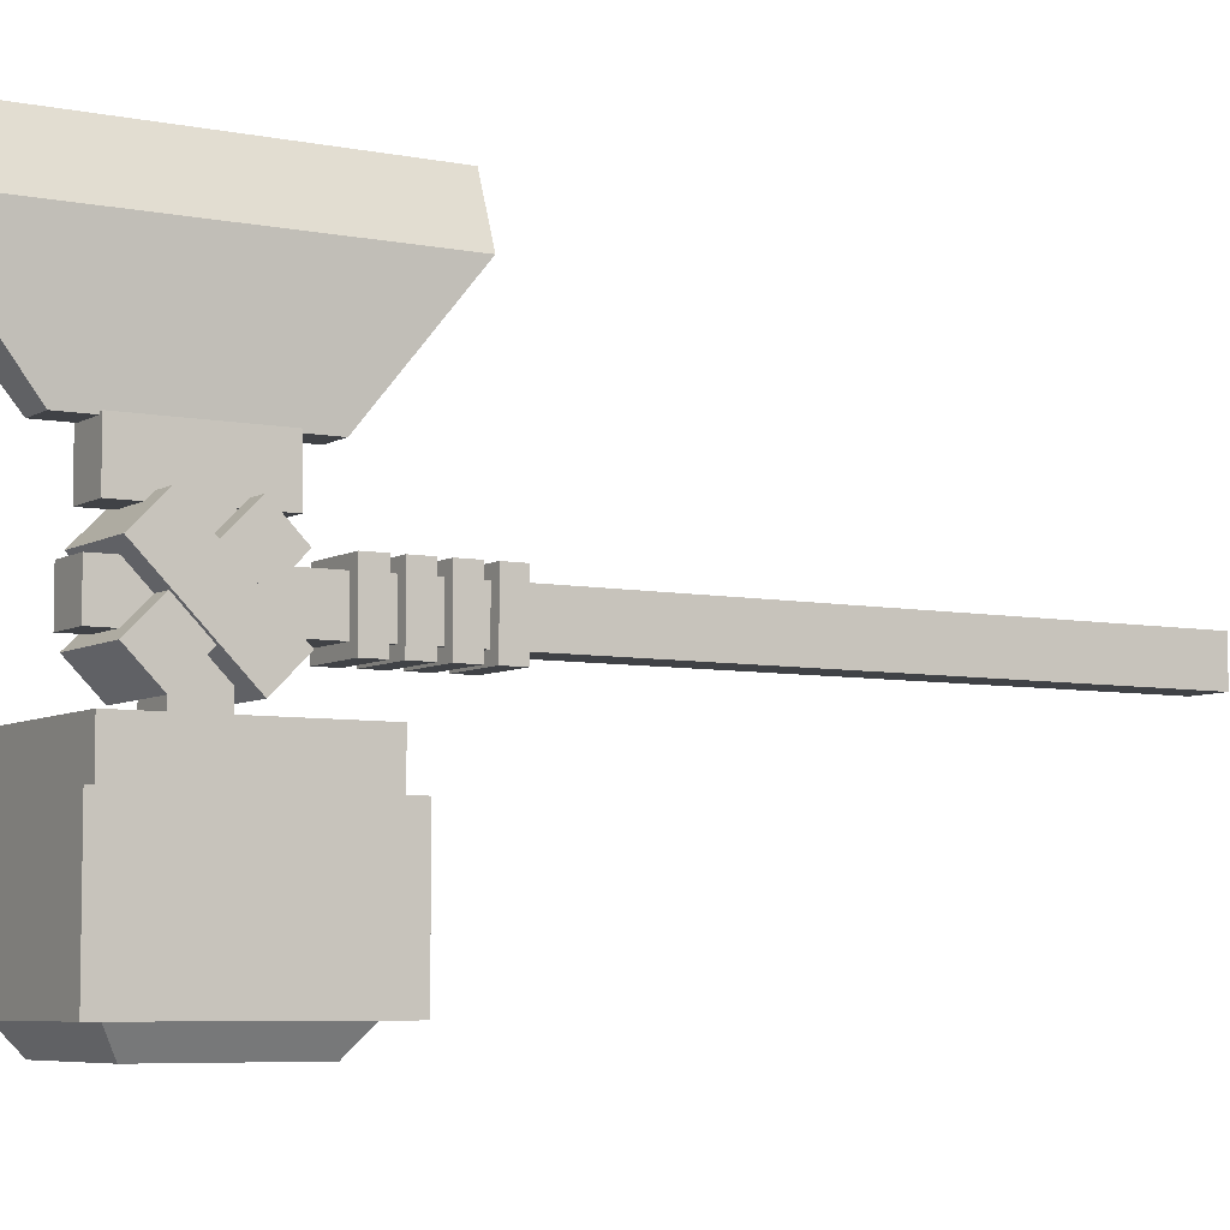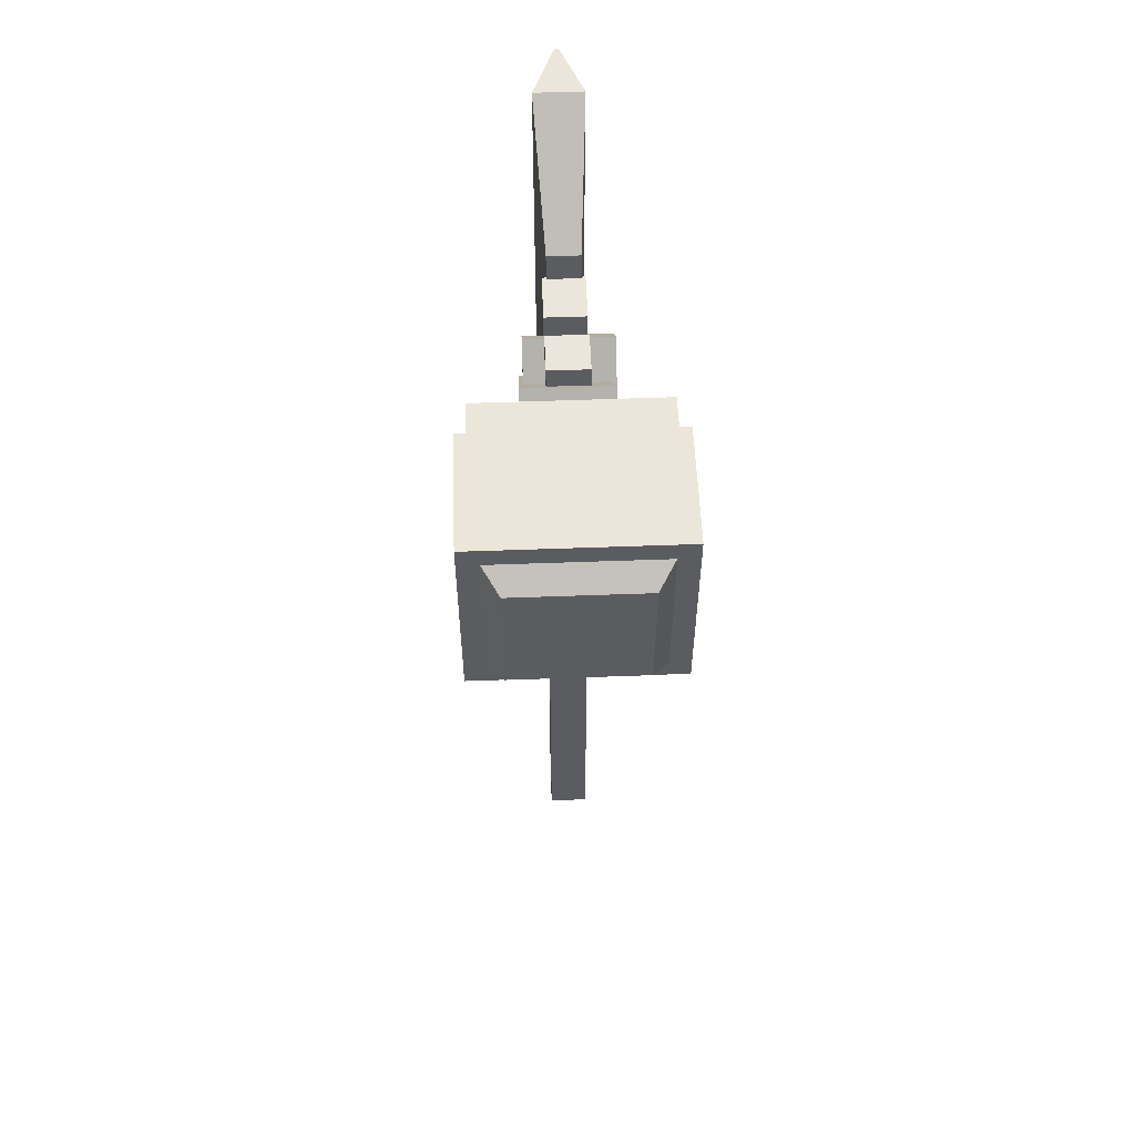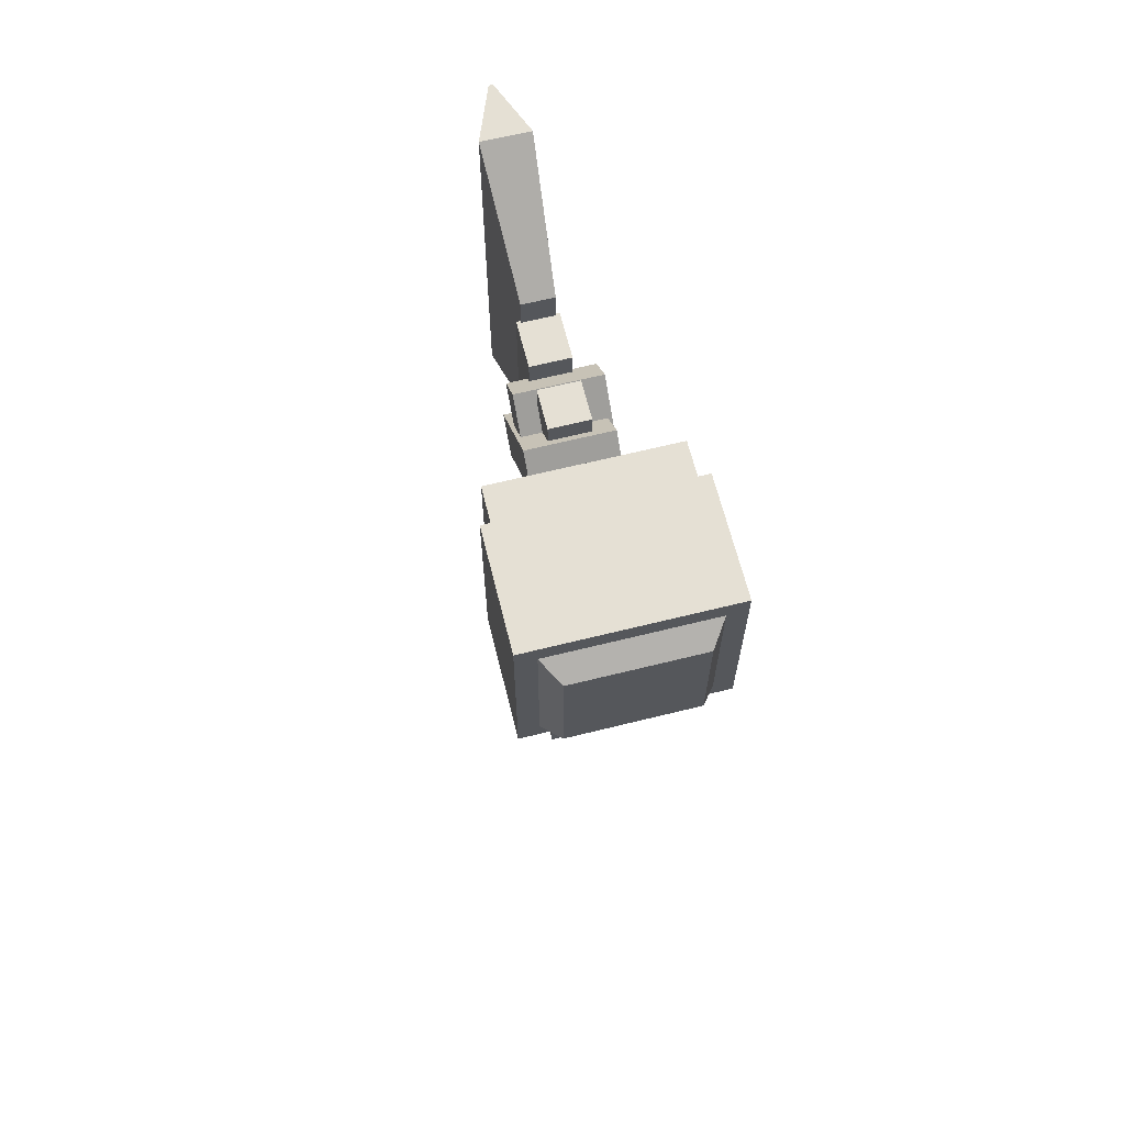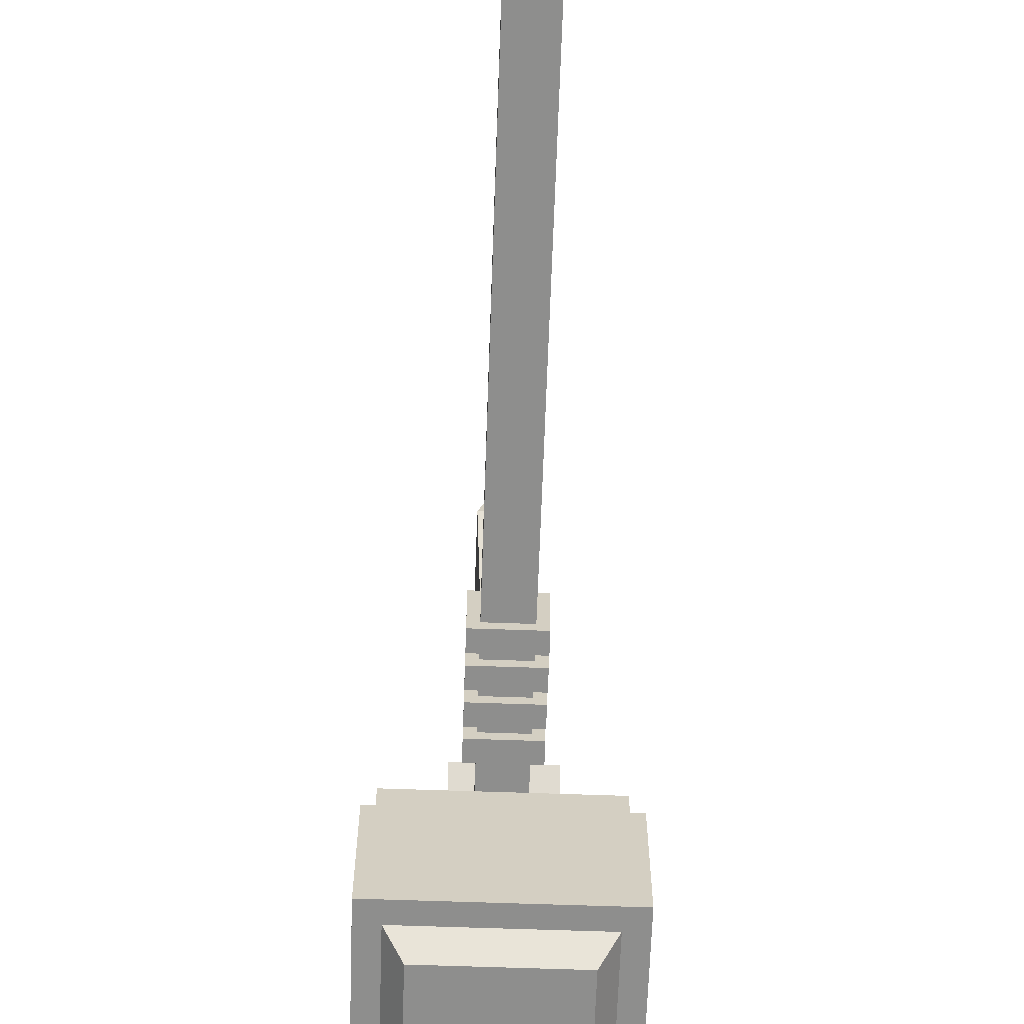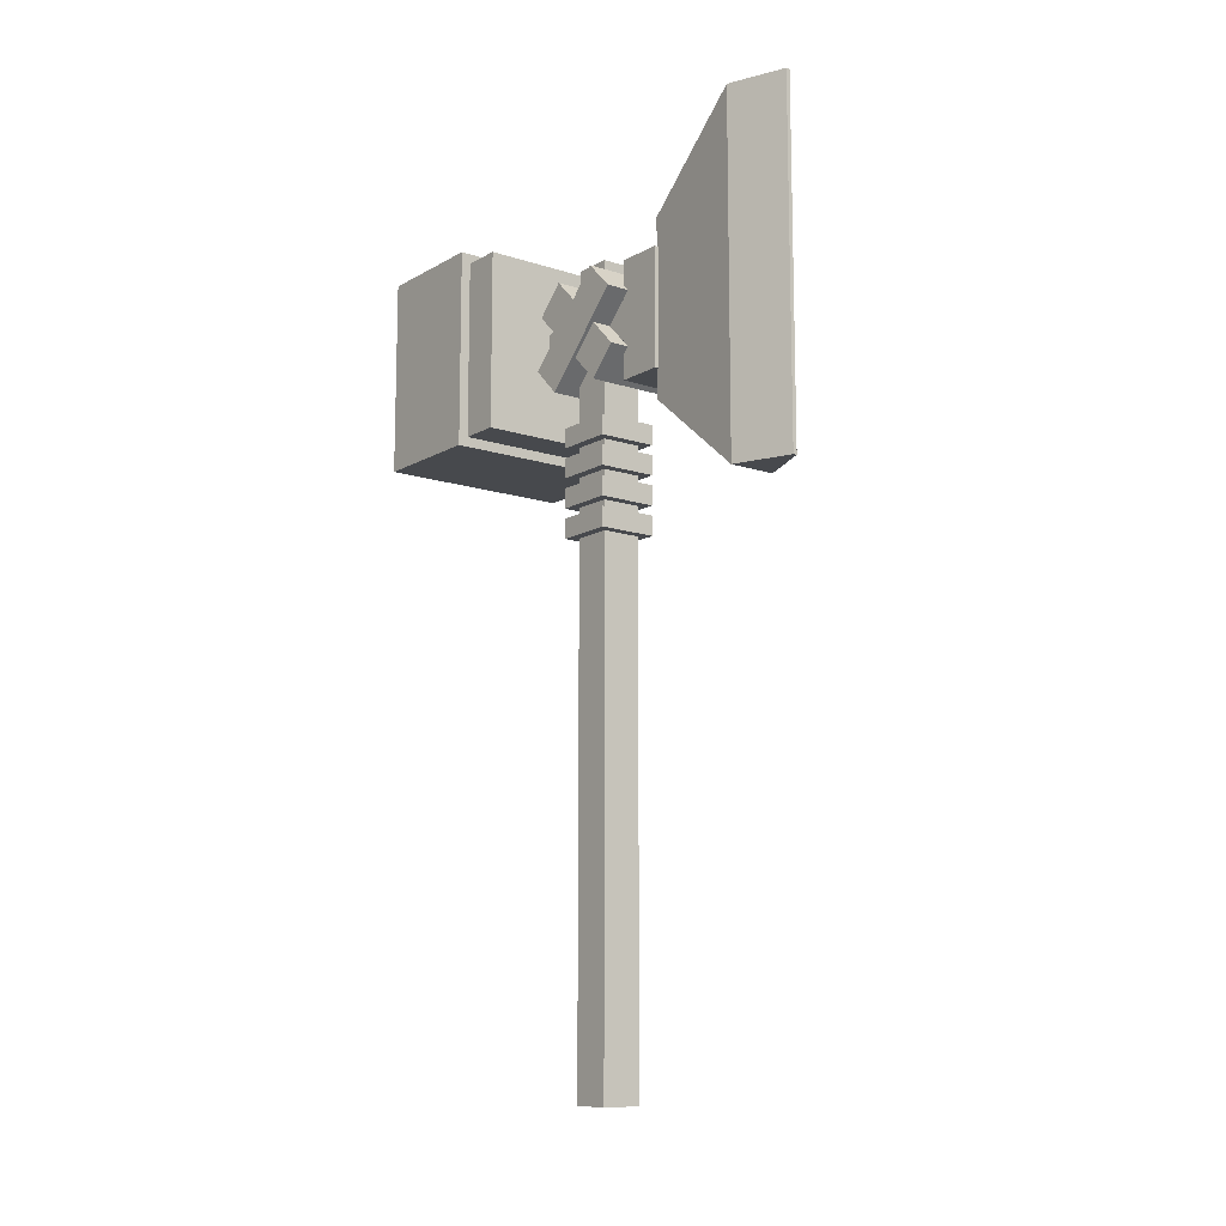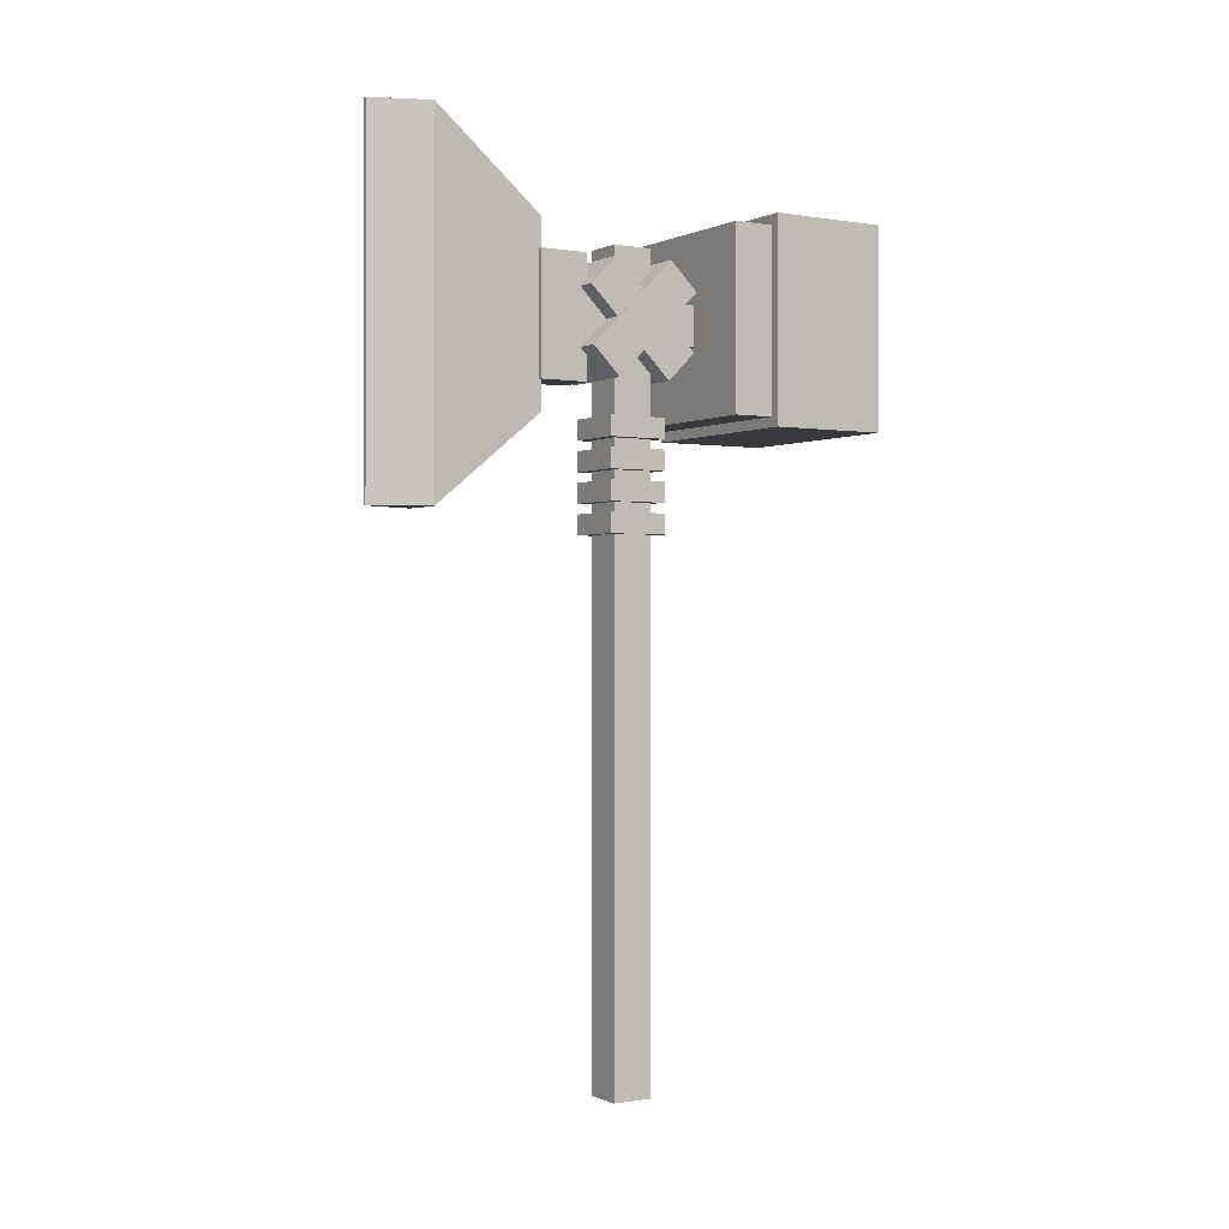
<metadata>
{"format":"obj","ext":"obj","renderer":"f3d","projection":"perspective","resolution":1024,"background":"white","views":[{"elev":-6.2,"azim":-120.9,"up":"+Z"},{"elev":55.7,"azim":177.8,"up":"+Y"},{"elev":65.4,"azim":166.0,"up":"+Y"},{"elev":-64.8,"azim":-2.0,"up":"+Z"},{"elev":-12.3,"azim":-37.3,"up":"+Y"},{"elev":-0.5,"azim":58.2,"up":"+Y"}]}
</metadata>
<code>
o cube
v 0.0625 0.8125 0.0625
v 0.0625 0.8125 0
v 0.0625 -0.4375 0.0625
v 0.0625 -0.4375 0
v 0 0.8125 0
v 0 0.8125 0.0625
v 0 -0.4375 0
v 0 -0.4375 0.0625
f 4 7 5 2
f 3 4 2 1
f 8 3 1 6
f 7 8 6 5
f 6 1 2 5
f 7 4 3 8
o cube
v 0.09375 0.7473 0.1196
v 0.09375 0.7915 0.07544
v 0.09375 0.6147 -0.01294
v 0.09375 0.6589 -0.05714
v -0.0375 0.7915 0.07544
v -0.0375 0.7473 0.1196
v -0.0375 0.6589 -0.05714
v -0.0375 0.6147 -0.01294
f 12 15 13 10
f 11 12 10 9
f 16 11 9 14
f 15 16 14 13
f 14 9 10 13
f 15 12 11 16
o cube
v 0.1 0.7915 -0.01294
v 0.1 0.7473 -0.05714
v 0.1 0.6589 0.1196
v 0.1 0.6147 0.07544
v -0.03125 0.7473 -0.05714
v -0.03125 0.7915 -0.01294
v -0.03125 0.6147 0.07544
v -0.03125 0.6589 0.1196
f 20 23 21 18
f 19 20 18 17
f 24 19 17 22
f 23 24 22 21
f 22 17 18 21
f 23 20 19 24
o cube
v 0.0625 0.7344 0.1094
v 0.0625 0.7344 -0.07812
v 0.0625 0.6719 0.1094
v 0.0625 0.6719 -0.07812
v 0 0.7344 -0.07812
v 0 0.7344 0.1094
v 0 0.6719 -0.07812
v 0 0.6719 0.1094
f 28 31 29 26
f 27 28 26 25
f 32 27 25 30
f 31 32 30 29
f 30 25 26 29
f 31 28 27 32
o cube
v 0.1875 0.8594 -0.1406
v 0.1875 0.8594 -0.3281
v 0.1875 0.5469 -0.1406
v 0.1875 0.5469 -0.3281
v -0.125 0.8594 -0.3281
v -0.125 0.8594 -0.1406
v -0.125 0.5469 -0.3281
v -0.125 0.5469 -0.1406
f 36 39 37 34
f 35 36 34 33
f 40 35 33 38
f 39 40 38 37
f 38 33 34 37
f 39 36 35 40
o cube
v 0.1562 0.8281 -0.3281
v 0.1312 0.8031 -0.3625
v 0.1562 0.5781 -0.3281
v 0.1312 0.6031 -0.3625
v -0.09375 0.8281 -0.3281
v -0.06875 0.8031 -0.3625
v -0.09375 0.5781 -0.3281
v -0.06875 0.6031 -0.3625
f 44 42 41 43
f 47 45 46 48
f 41 42 46 45
f 44 43 47 48
f 43 41 45 47
f 48 46 42 44
o cube
v 0.1719 0.8438 -0.07812
v 0.1719 0.8438 -0.1406
v 0.1719 0.5625 -0.07812
v 0.1719 0.5625 -0.1406
v -0.1094 0.8438 -0.1406
v -0.1094 0.8438 -0.07812
v -0.1094 0.5625 -0.1406
v -0.1094 0.5625 -0.07812
f 52 55 53 50
f 51 52 50 49
f 56 51 49 54
f 55 56 54 53
f 54 49 50 53
f 55 52 51 56
o cube
v 0.07812 0.5625 0.07812
v 0.07812 0.5625 -0.01562
v 0.07812 0.5312 0.07812
v 0.07812 0.5312 -0.01562
v -0.01562 0.5625 -0.01562
v -0.01562 0.5625 0.07812
v -0.01562 0.5312 -0.01562
v -0.01562 0.5312 0.07812
f 60 63 61 58
f 59 60 58 57
f 64 59 57 62
f 63 64 62 61
f 62 57 58 61
f 63 60 59 64
o cube
v 0.06875 0.9844 0.3583
v 0.05625 0.8438 0.1812
v 0.06875 0.4219 0.3583
v 0.05625 0.5625 0.1812
v -0.00625 0.9844 0.3583
v 0.00625 0.8438 0.1812
v -0.00625 0.4219 0.3583
v 0.00625 0.5625 0.1812
v 0.03437 0.9844 0.4469
v 0.03437 0.4219 0.4469
v 0.02813 0.9844 0.4469
v 0.02813 0.4219 0.4469
f 68 66 65 67
f 71 69 70 72
f 65 66 70 69
f 68 67 71 72
f 74 73 75 76
f 72 70 66 68
f 73 74 67 65
f 75 73 65 69
f 76 75 69 71
f 71 76 74 67
o cube
v 0.0625 0.7969 0.1844
v 0.0625 0.7969 0.1094
v 0.0625 0.6094 0.1844
v 0.0625 0.6094 0.1094
v 0 0.7969 0.1094
v 0 0.7969 0.1844
v 0 0.6094 0.1094
v 0 0.6094 0.1844
f 80 83 81 78
f 79 80 78 77
f 84 79 77 82
f 83 84 82 81
f 82 77 78 81
f 83 80 79 84
o cube
v 0.07812 0.5156 0.07812
v 0.07812 0.5156 -0.01562
v 0.07812 0.4844 0.07812
v 0.07812 0.4844 -0.01562
v -0.01562 0.5156 -0.01562
v -0.01562 0.5156 0.07812
v -0.01562 0.4844 -0.01562
v -0.01562 0.4844 0.07812
f 88 91 89 86
f 87 88 86 85
f 92 87 85 90
f 91 92 90 89
f 90 85 86 89
f 91 88 87 92
o cube
v 0.07812 0.4688 0.07812
v 0.07812 0.4688 -0.01562
v 0.07812 0.4375 0.07812
v 0.07812 0.4375 -0.01562
v -0.01562 0.4688 -0.01562
v -0.01562 0.4688 0.07812
v -0.01562 0.4375 -0.01562
v -0.01562 0.4375 0.07812
f 96 99 97 94
f 95 96 94 93
f 100 95 93 98
f 99 100 98 97
f 98 93 94 97
f 99 96 95 100
o cube
v 0.07812 0.4219 0.07812
v 0.07812 0.4219 -0.01562
v 0.07812 0.3906 0.07812
v 0.07812 0.3906 -0.01562
v -0.01562 0.4219 -0.01562
v -0.01562 0.4219 0.07812
v -0.01562 0.3906 -0.01562
v -0.01562 0.3906 0.07812
f 104 107 105 102
f 103 104 102 101
f 108 103 101 106
f 107 108 106 105
f 106 101 102 105
f 107 104 103 108

</code>
